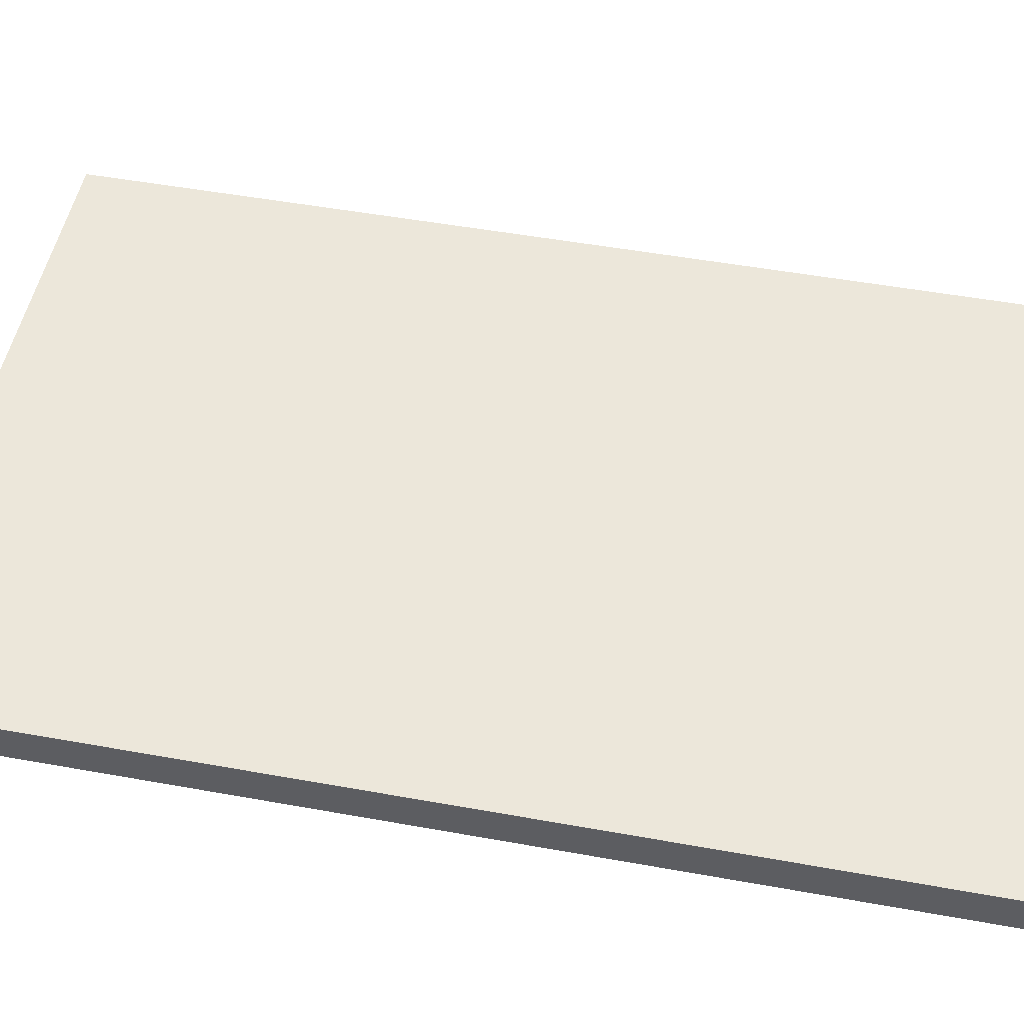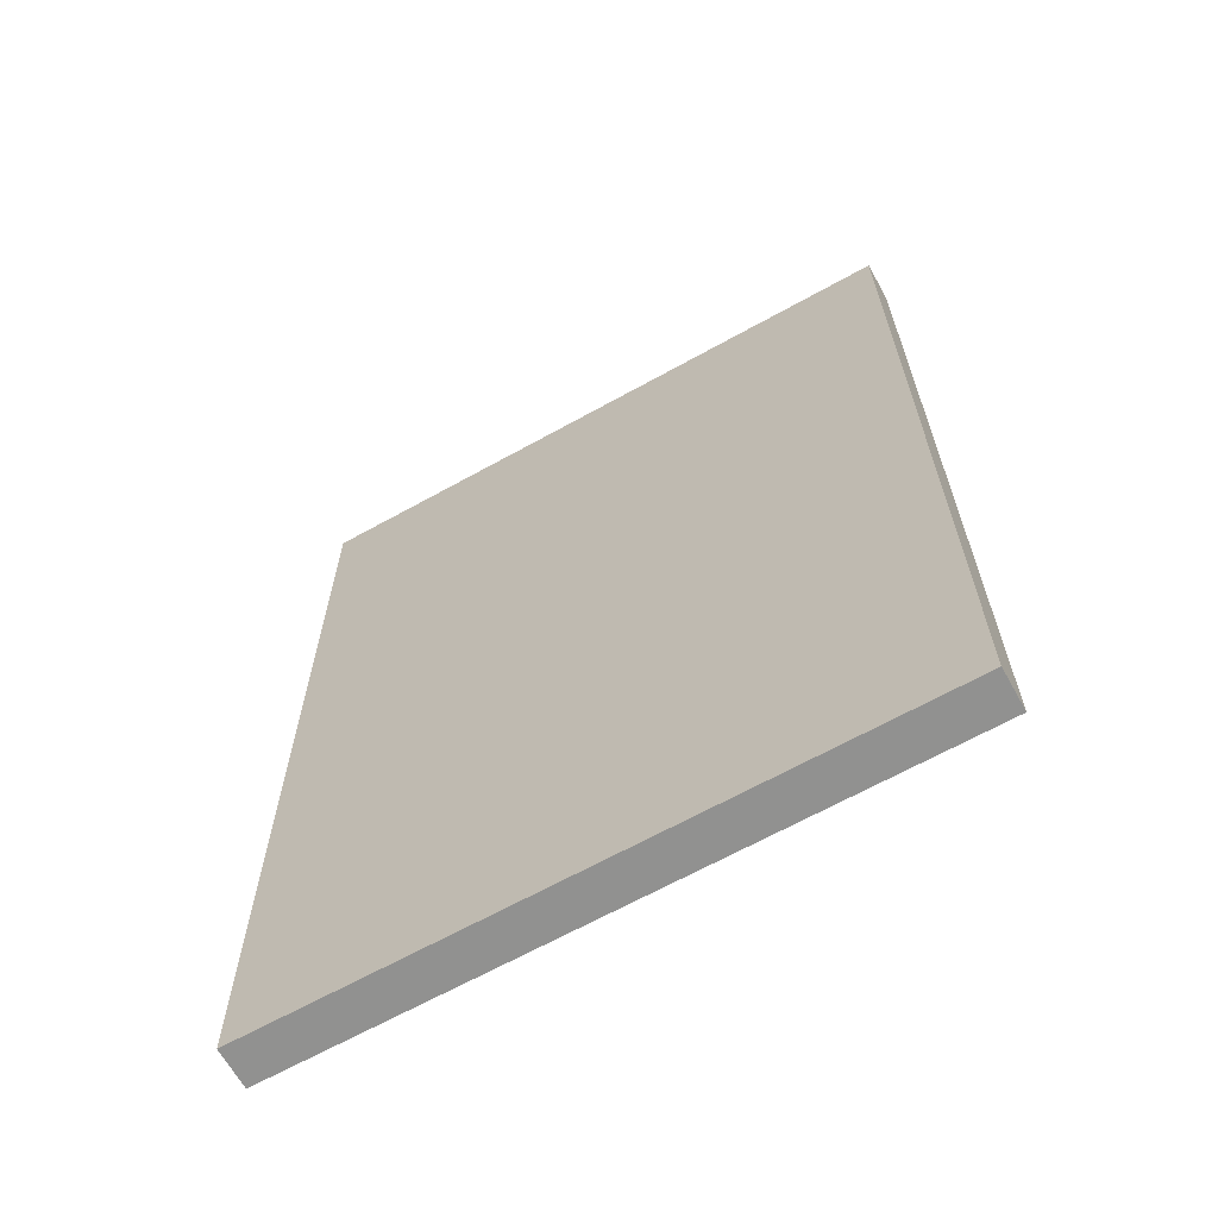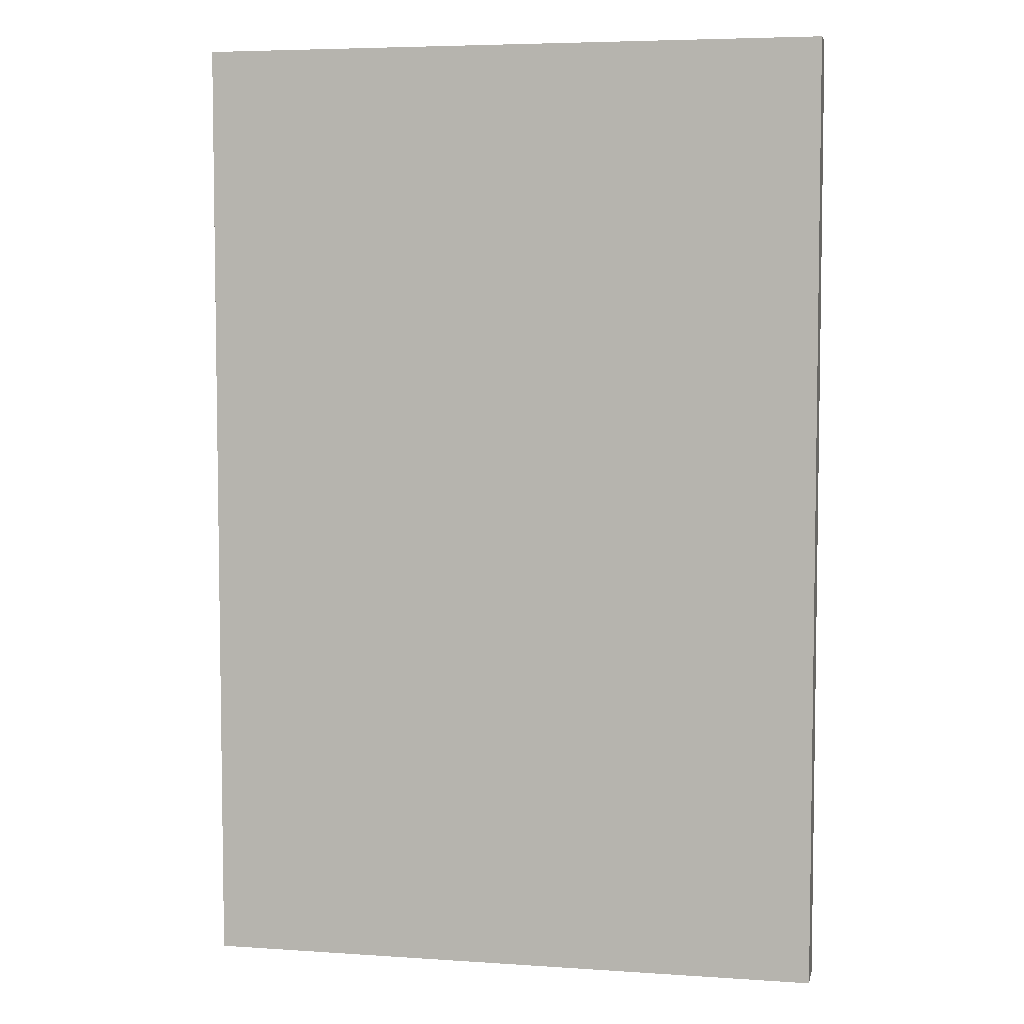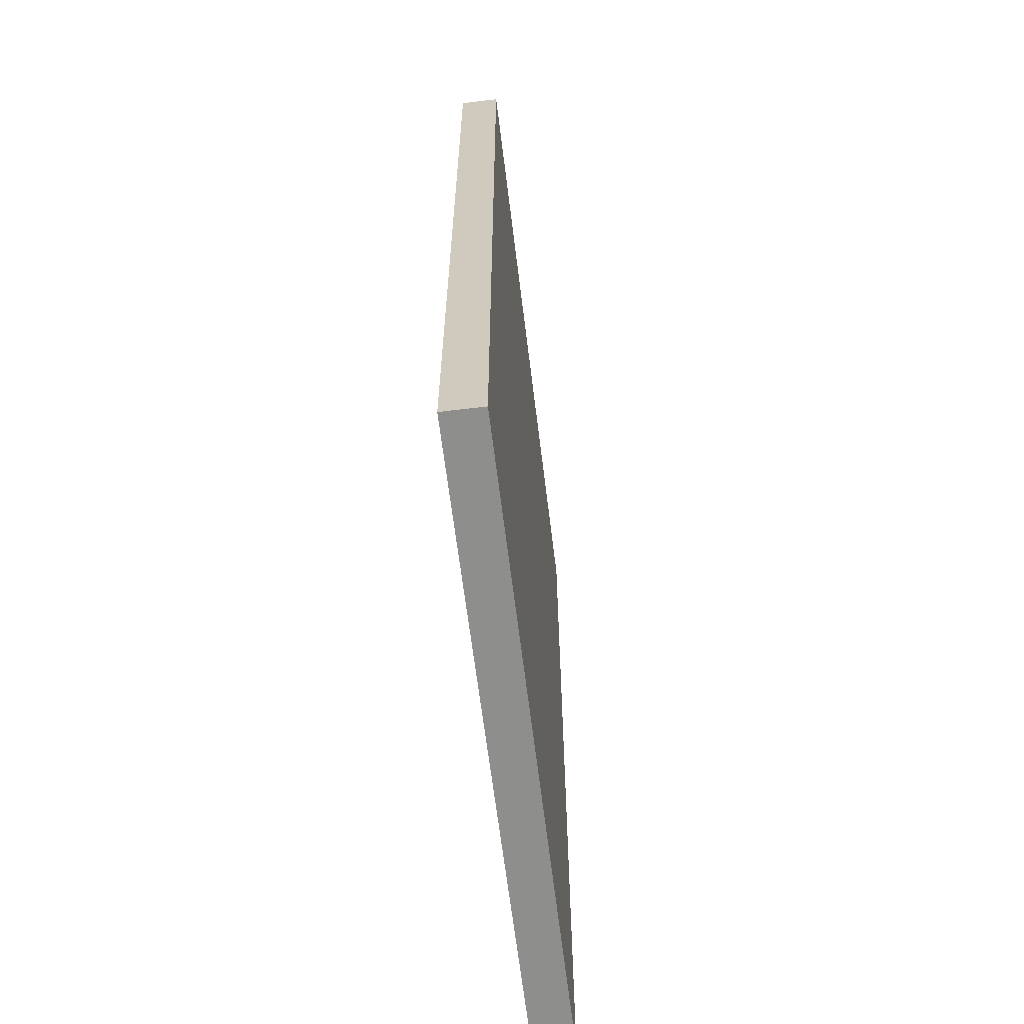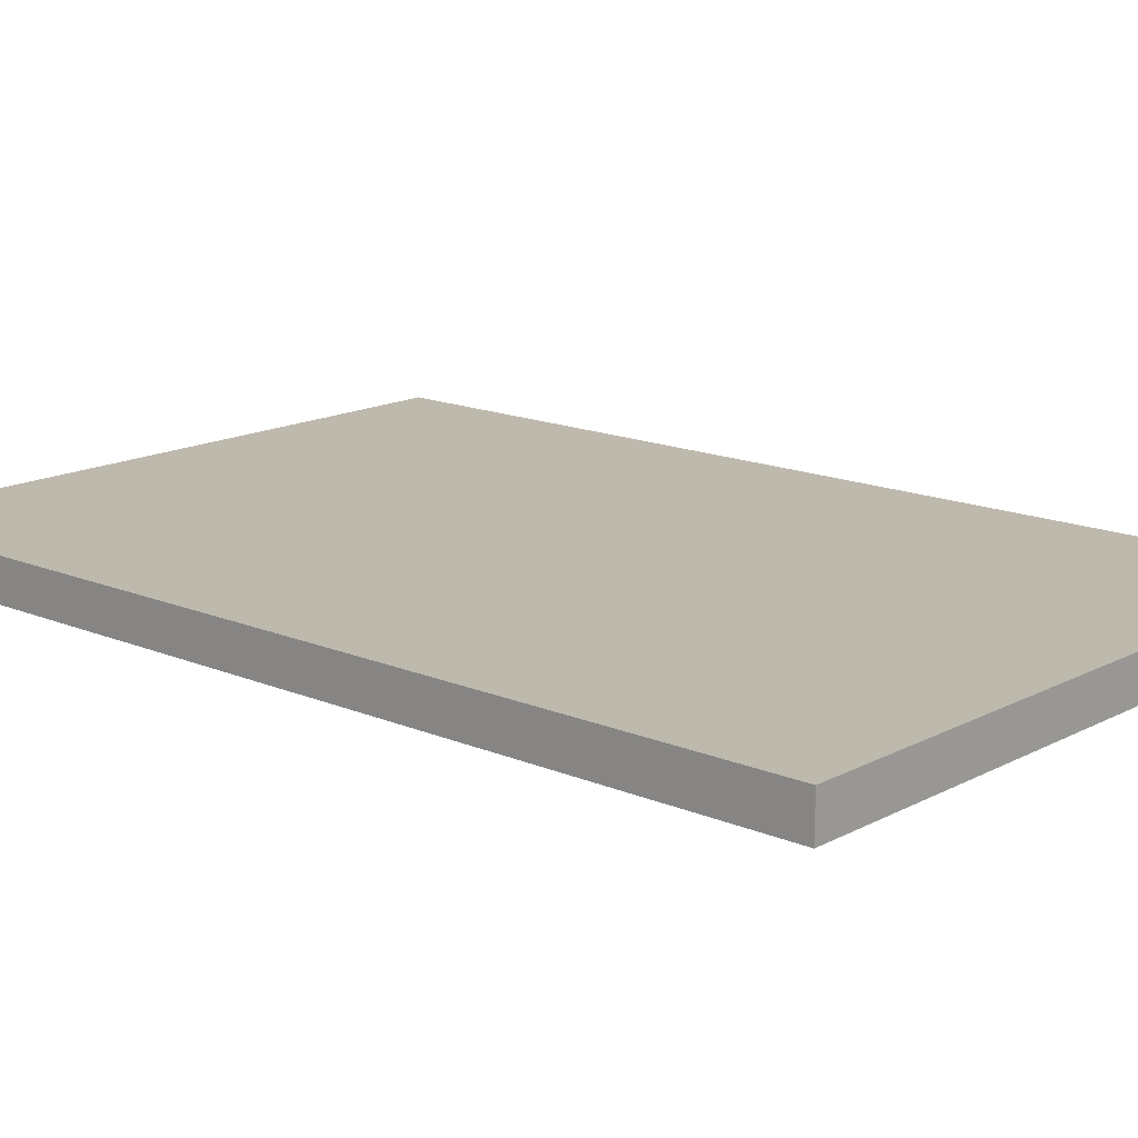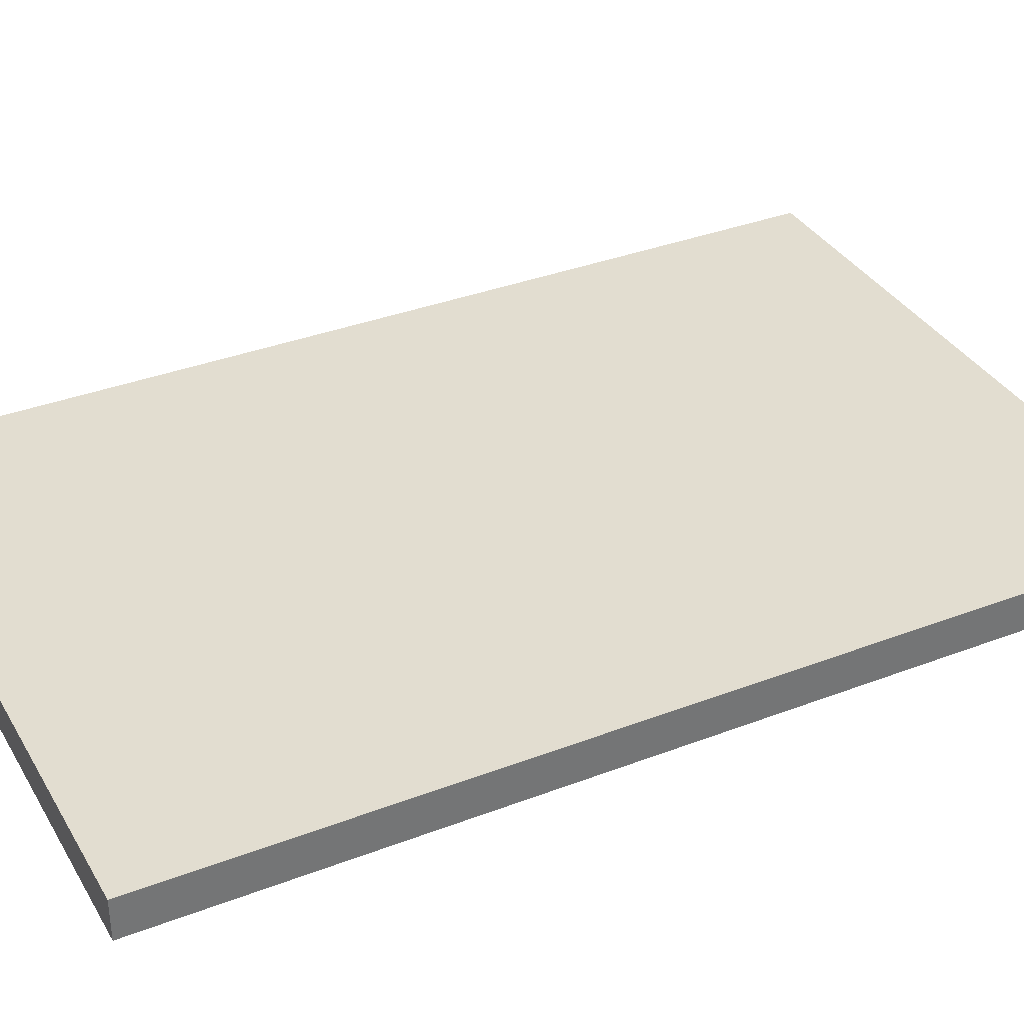
<metadata>
{"format":"obj","ext":"obj","renderer":"f3d","projection":"perspective","resolution":1024,"background":"white","views":[{"elev":50.6,"azim":101.2,"up":"+Z"},{"elev":-65.9,"azim":-150.8,"up":"+Y"},{"elev":5.5,"azim":-168.2,"up":"+Y"},{"elev":-64.8,"azim":-83.0,"up":"+Y"},{"elev":15.3,"azim":-48.1,"up":"+Z"},{"elev":35.4,"azim":-116.9,"up":"+Z"}]}
</metadata>
<code>
o Cube
v 6.039 0.2421 -0.38
v 6.039 0.2421 0.38
v -6.039 0.2421 0.38
v -6.039 0.2421 -0.38
v 6.039 18.54 -0.38
v 6.039 18.54 0.38
v -6.039 18.54 0.38
v -6.039 18.54 -0.38
f 1 2 3 4
f 5 8 7 6
f 1 5 6 2
f 2 6 7 3
f 3 7 8 4
f 5 1 4 8

</code>
